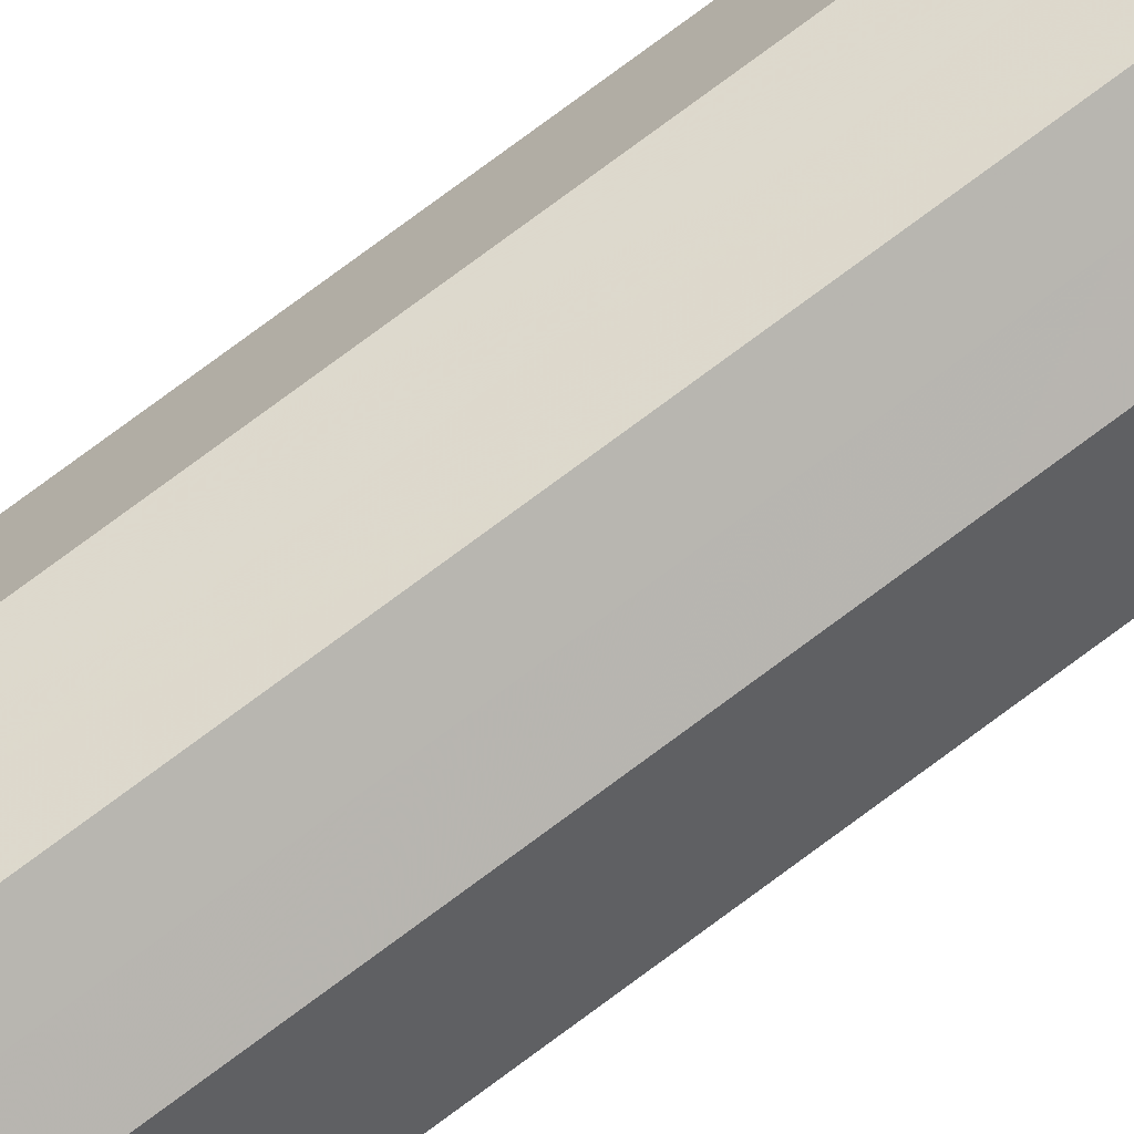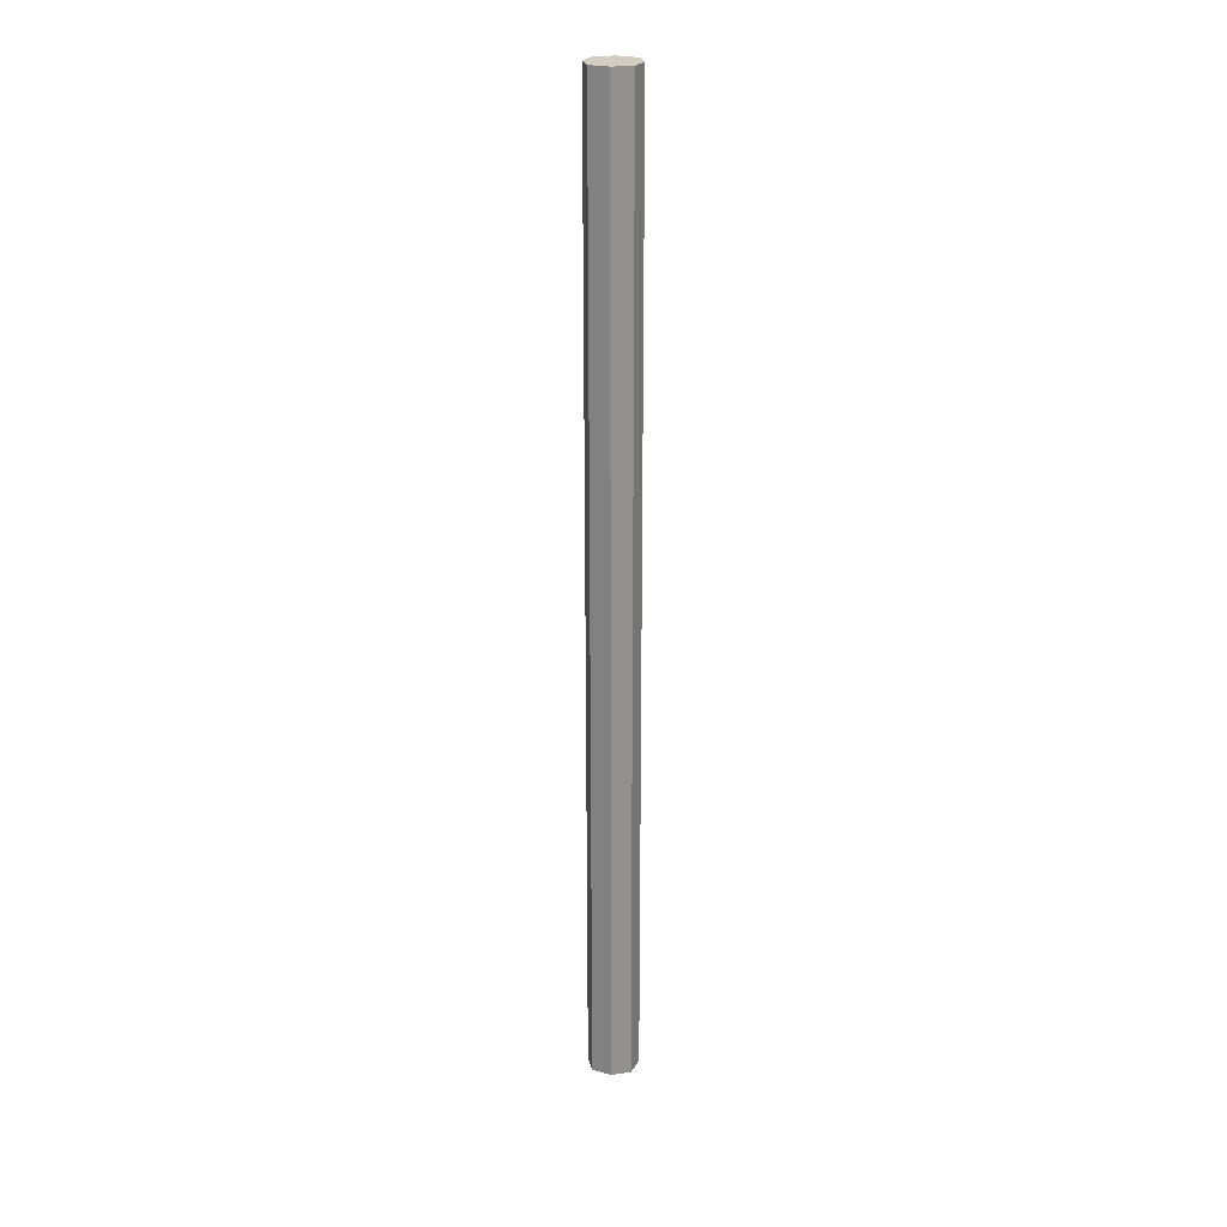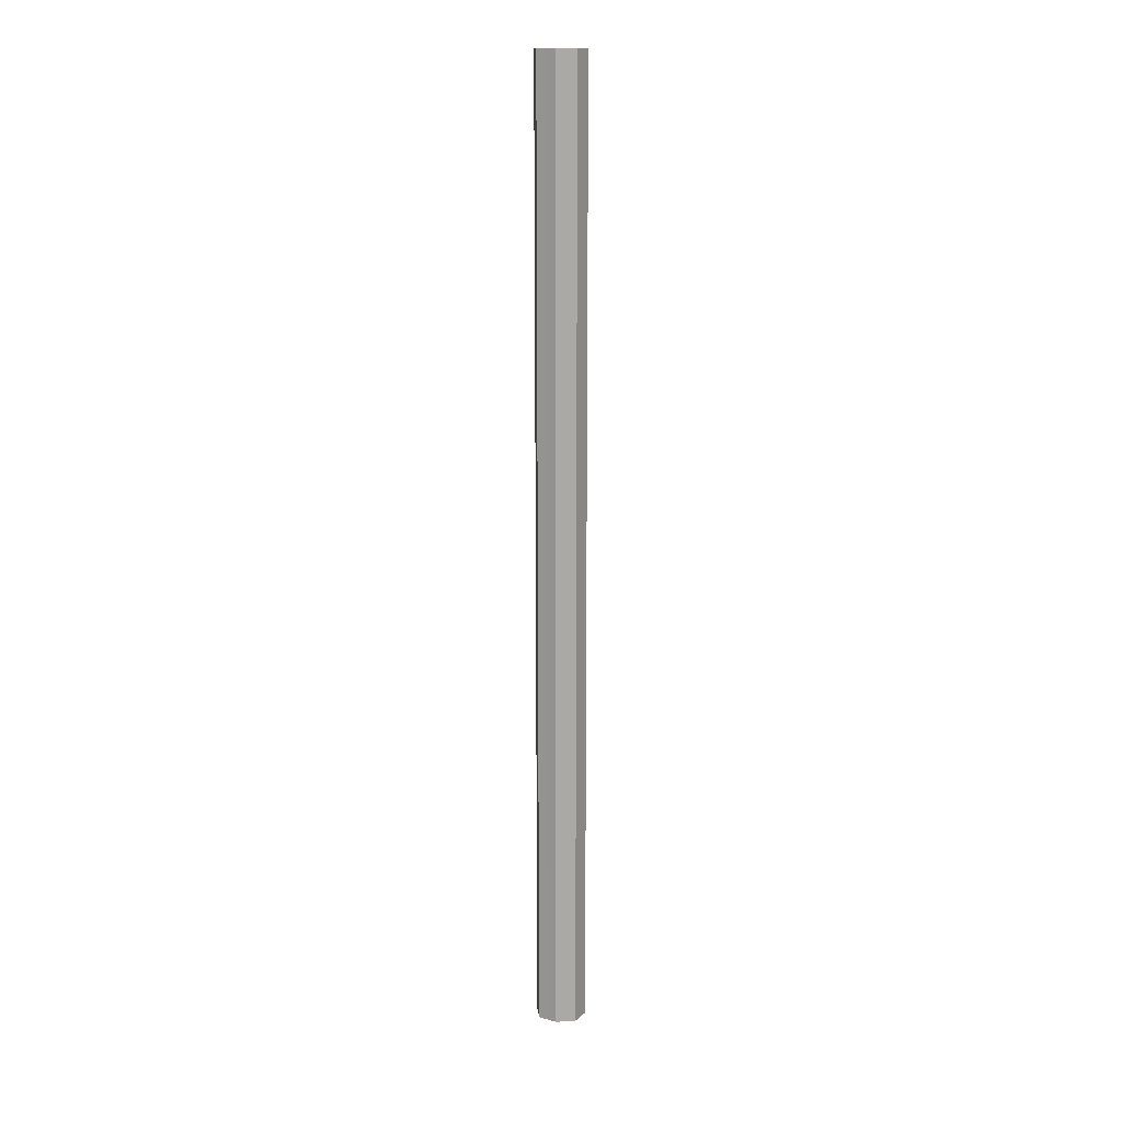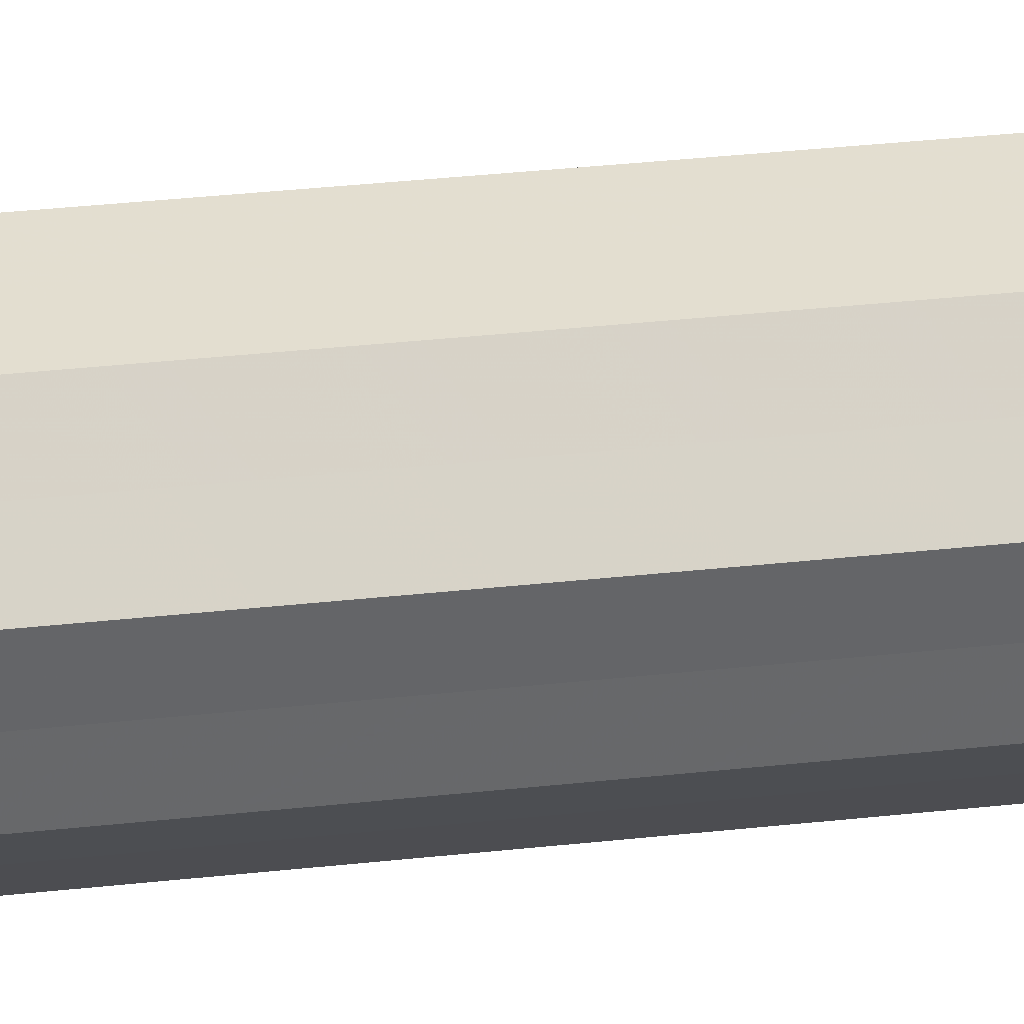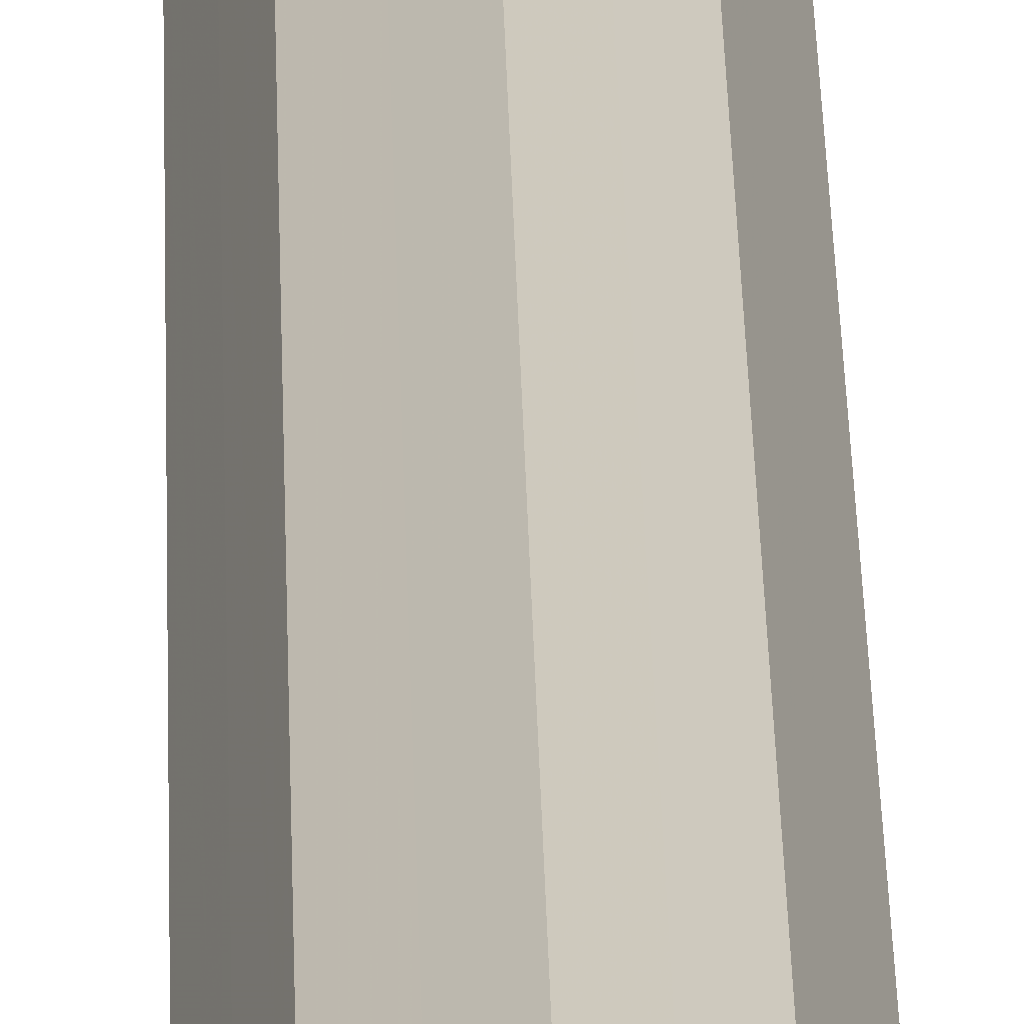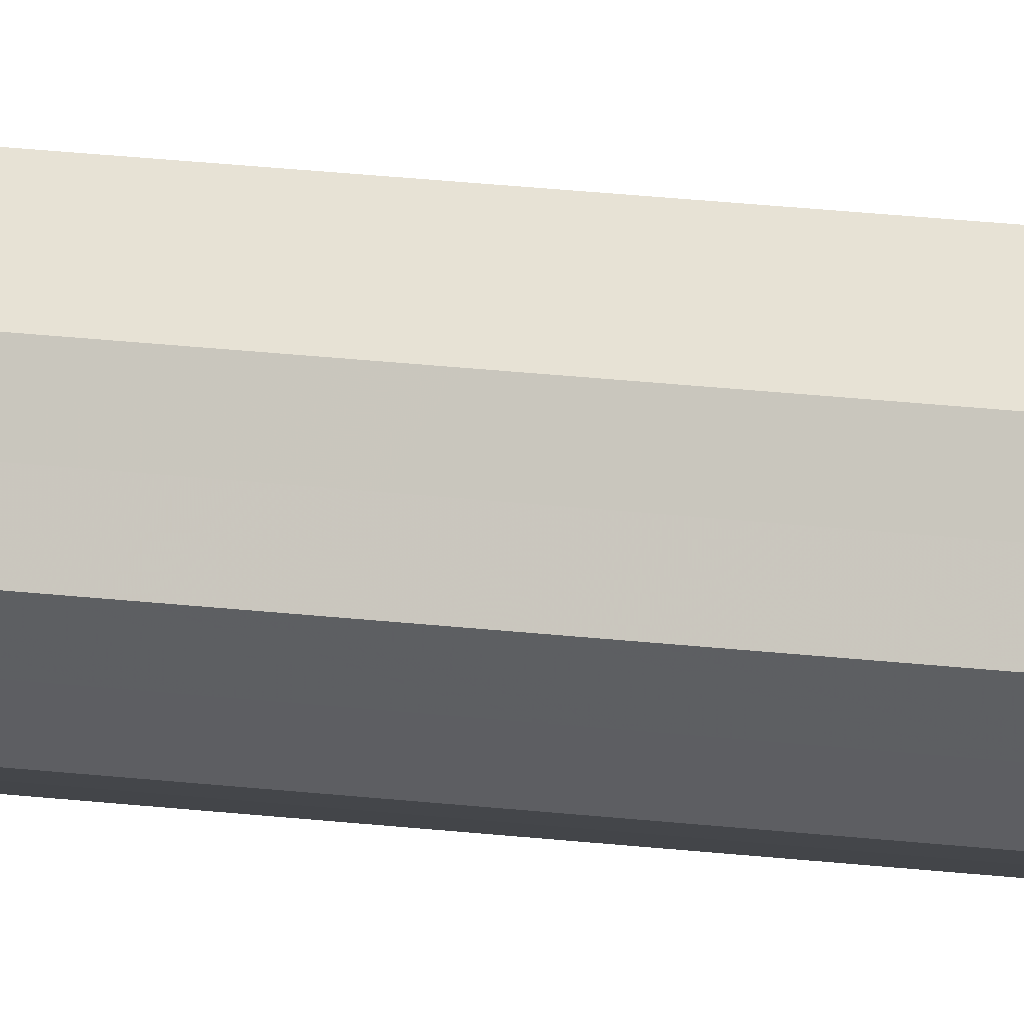
<metadata>
{"format":"obj","ext":"obj","renderer":"f3d","projection":"perspective","resolution":1024,"background":"white","views":[{"elev":75.9,"azim":-126.7,"up":"+Y"},{"elev":24.5,"azim":50.8,"up":"+Z"},{"elev":14.9,"azim":-123.3,"up":"+Z"},{"elev":11.1,"azim":-113.6,"up":"+Y"},{"elev":20.2,"azim":-0.9,"up":"+Y"},{"elev":19.4,"azim":-76.6,"up":"+Y"}]}
</metadata>
<code>
o 10325
v 2205 1868 9.996
v 2205 1867 9.996
v 2205 1868 12.16
v 2205 1867 9.996
v 2205 1867 12.16
v 2205 1868 9.996
v 2205 1868 12.16
v 2205 1867 9.996
v 2205 1867 12.16
v 2205 1868 9.996
v 2205 1868 12.16
v 2205 1867 9.996
v 2205 1867 12.16
v 2205 1868 9.996
v 2205 1868 12.16
v 2205 1867 9.996
v 2205 1867 12.16
v 2205 1868 9.996
v 2205 1868 12.16
v 2205 1867 9.996
v 2205 1867 12.16
v 2205 1868 9.996
v 2205 1868 12.16
v 2205 1867 9.996
v 2205 1867 12.16
v 2205 1868 9.996
v 2205 1868 12.16
v 2205 1868 9.996
v 2205 1867 12.16
v 2205 1868 9.996
v 2205 1868 12.16
v 2205 1868 12.16
v 2205 1868 12.16
v 2205 1867 9.996
v 2205 1867 12.16
v 2205 1867 9.996
v 2205 1867 12.16
v 2205 1868 12.16
v 2205 1868 9.996
v 2205 1868 12.16
v 2205 1868 9.996
v 2205 1867 9.996
v 2205 1867 12.16
v 2205 1868 12.16
v 2205 1868 9.996
v 2205 1868 12.16
v 2205 1868 9.996
v 2205 1867 9.996
v 2205 1867 12.16
v 2205 1868 12.16
v 2205 1868 9.996
v 2205 1868 12.16
v 2205 1868 9.996
v 2205 1867 9.996
v 2205 1867 12.16
v 2205 1868 12.16
v 2205 1868 9.996
v 2205 1868 12.16
v 2205 1868 9.996
v 2205 1867 9.996
v 2205 1867 12.16
v 2205 1867 12.16
v 2205 1868 9.996
v 2205 1867 9.996
v 2205 1868 9.996
v 2205 1867 9.996
v 2205 1868 9.996
v 2205 1867 9.996
v 2205 1868 9.996
v 2205 1867 9.996
v 2205 1868 9.996
v 2205 1867 9.996
v 2205 1868 9.996
v 2205 1867 9.996
v 2205 1868 9.996
v 2205 1867 9.996
v 2205 1868 9.996
v 2205 1867 9.996
v 2205 1868 9.996
v 2205 1868 9.996
v 2205 1868 9.996
v 2205 1868 12.16
v 2205 1868 12.16
v 2205 1867 12.16
v 2205 1868 12.16
v 2205 1867 12.16
v 2205 1868 12.16
v 2205 1867 12.16
v 2205 1868 12.16
v 2205 1867 12.16
v 2205 1868 12.16
v 2205 1867 12.16
v 2205 1868 12.16
v 2205 1867 12.16
v 2205 1868 12.16
v 2205 1867 12.16
v 2205 1868 12.16
v 2205 1868 12.16
f 1 2 3
f 2 4 5
f 6 1 7
f 4 8 9
f 10 6 11
f 8 12 13
f 14 10 15
f 12 16 17
f 18 14 19
f 16 20 21
f 22 18 23
f 20 24 25
f 26 22 27
f 24 28 29
f 30 26 31
f 28 30 32
f 33 34 35
f 35 36 37
f 38 39 33
f 40 41 38
f 37 42 43
f 44 45 40
f 46 47 44
f 43 48 49
f 50 51 46
f 52 53 50
f 49 54 55
f 56 57 52
f 58 59 56
f 55 60 61
f 62 63 58
f 61 64 62
f 65 66 67
f 65 68 66
f 65 67 69
f 65 70 68
f 65 69 71
f 65 72 70
f 65 71 73
f 65 74 72
f 65 73 75
f 65 76 74
f 65 75 77
f 65 78 76
f 65 77 79
f 65 80 78
f 65 79 81
f 65 81 80
f 82 83 84
f 82 85 83
f 82 84 86
f 82 87 85
f 82 86 88
f 82 89 87
f 82 88 90
f 82 91 89
f 82 90 92
f 82 93 91
f 82 92 94
f 82 95 93
f 82 94 96
f 82 97 95
f 82 96 98
f 82 98 97

</code>
